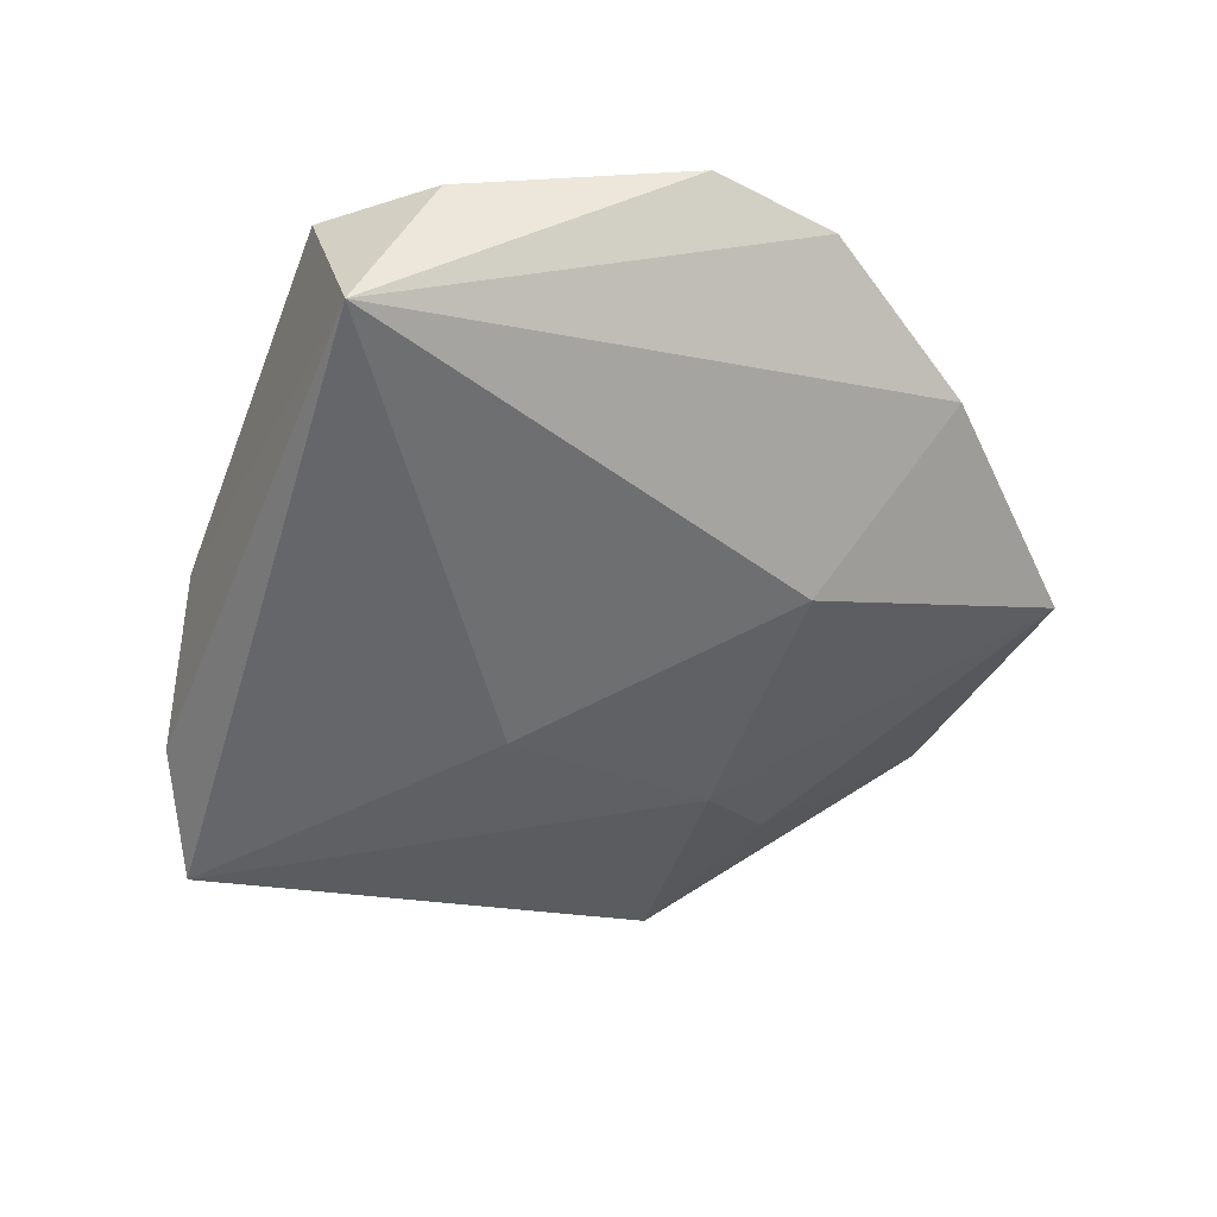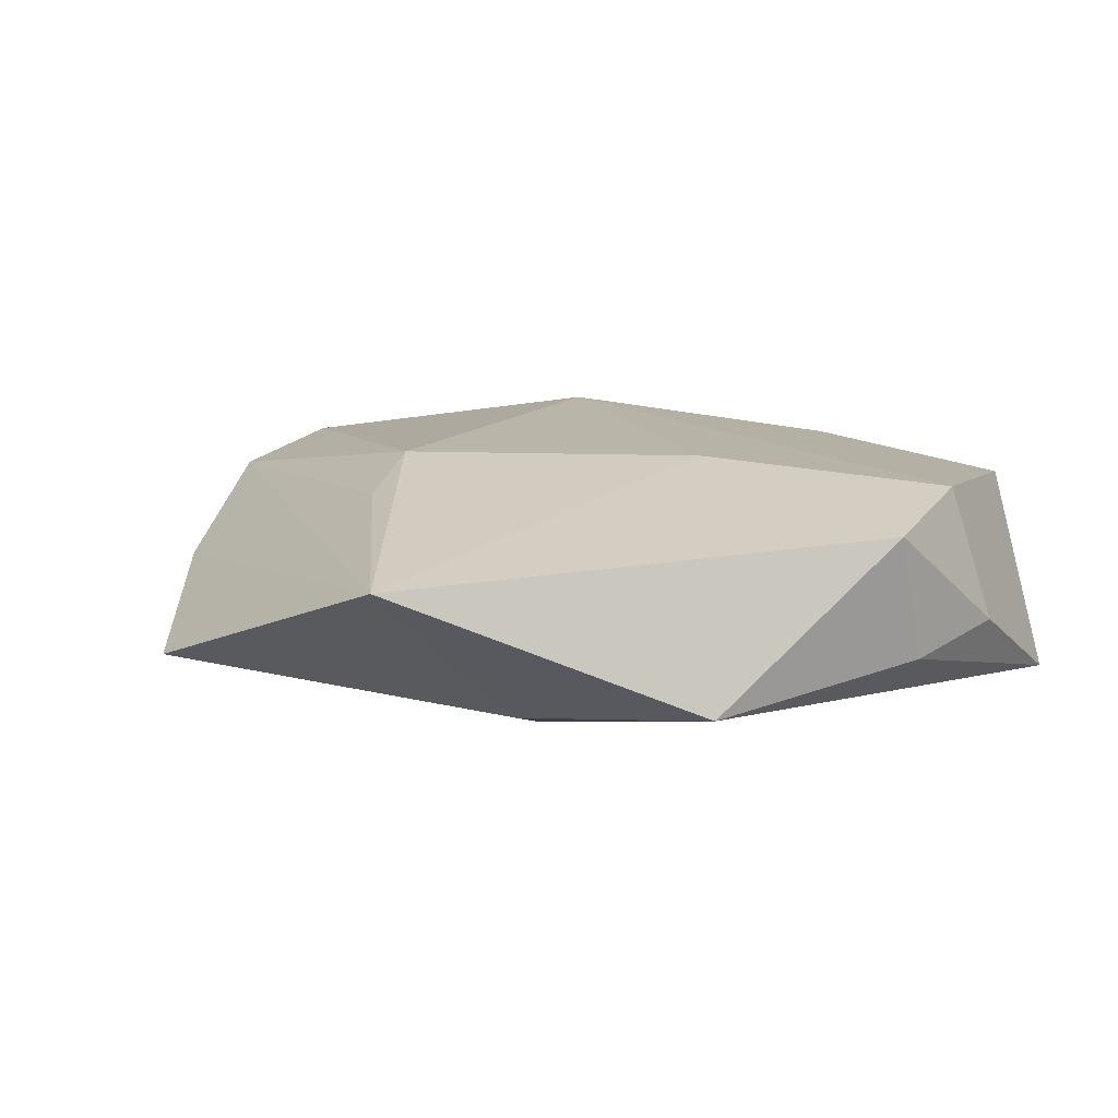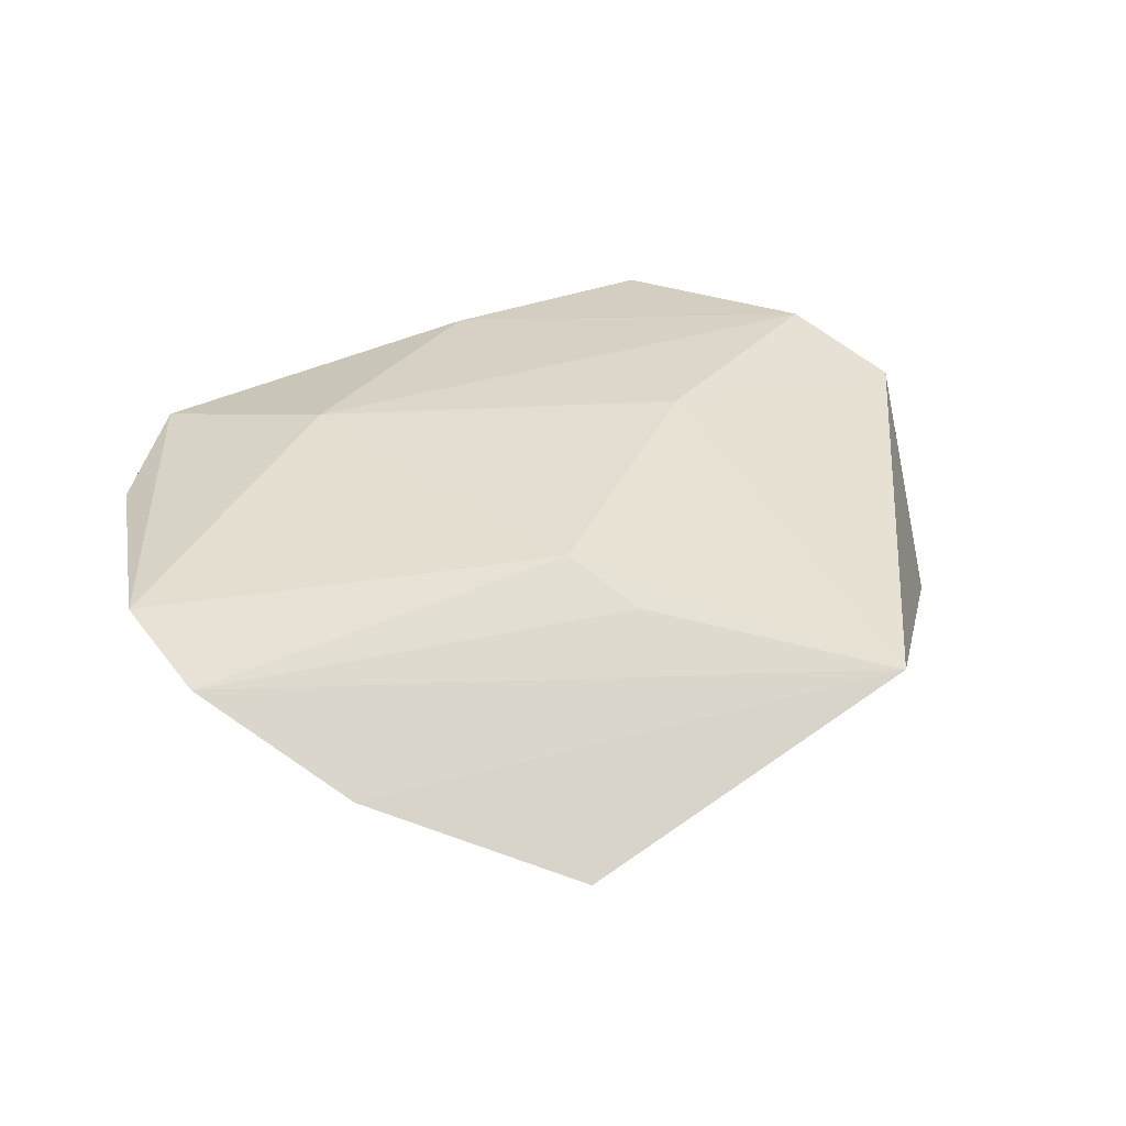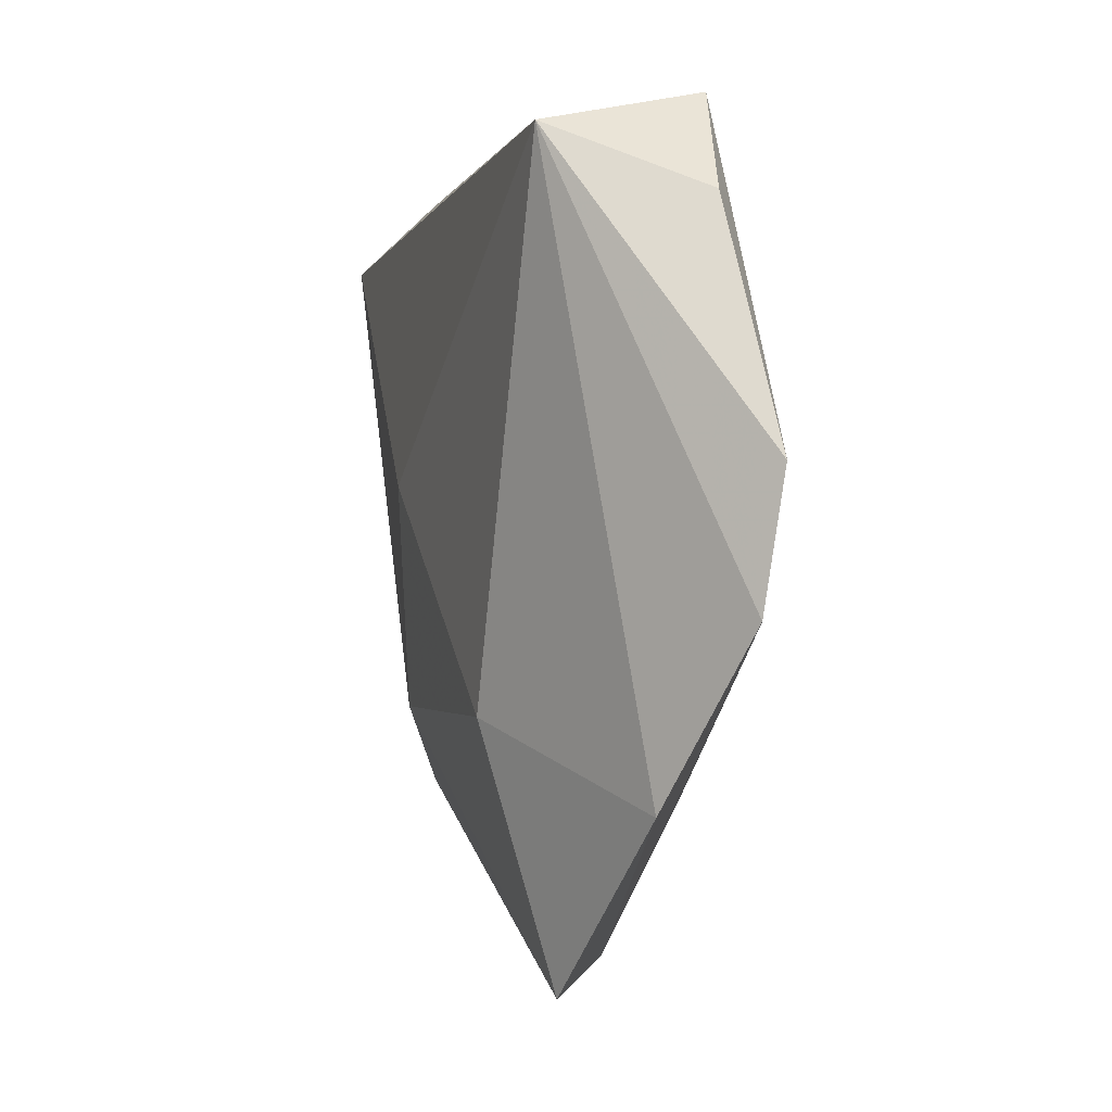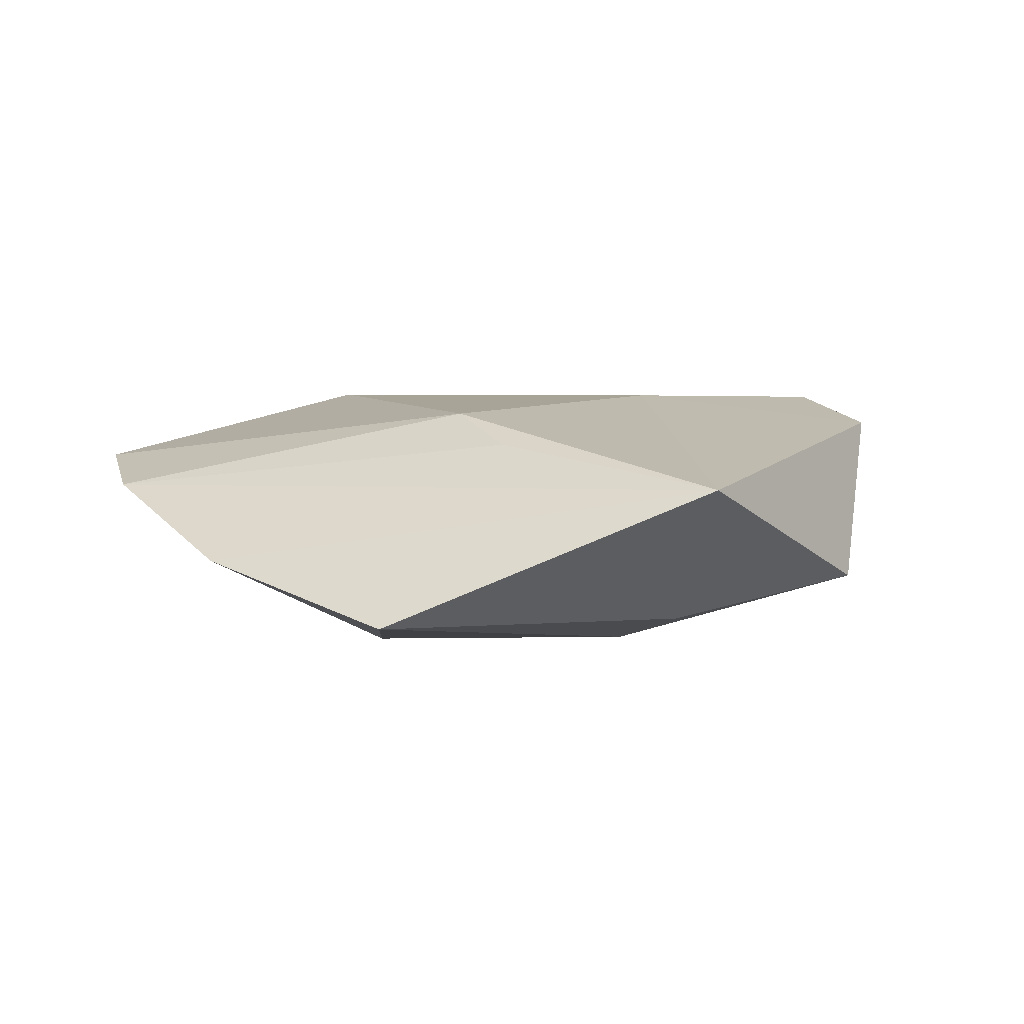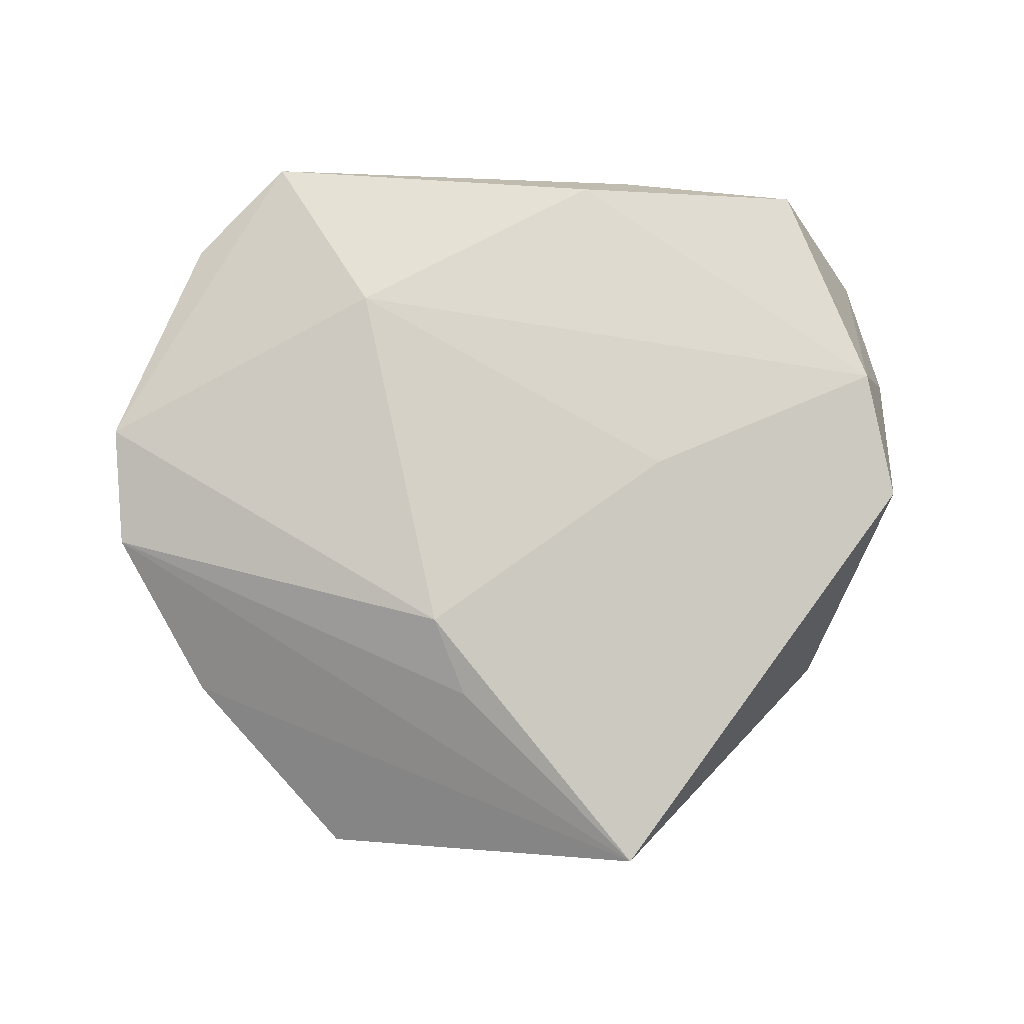
<metadata>
{"format":"obj","ext":"obj","renderer":"f3d","projection":"perspective","resolution":1024,"background":"white","views":[{"elev":-49.7,"azim":-115.9,"up":"+Z"},{"elev":15.1,"azim":37.0,"up":"+Z"},{"elev":35.8,"azim":-36.4,"up":"+Z"},{"elev":5.5,"azim":-104.7,"up":"+Y"},{"elev":7.8,"azim":-15.1,"up":"+Z"},{"elev":79.5,"azim":-4.3,"up":"+Z"}]}
</metadata>
<code>
v -0.04836 0.006852 0.006667
v -0.02623 -0.04209 -0.006534
v -0.01764 0.01928 0.0123
v -0.009503 -0.02752 0.01027
v 0.03324 0.02889 0.008324
v -0.04853 -0.006055 0.00462
v 0.03145 0.02977 -0.005102
v 0.04176 -0.007991 0.009676
v 0.04387 0.007412 -0.001906
v 0.01467 0.03415 0.002854
v 0.04209 -0.004268 -0.003606
v 0.01468 -0.002912 0.01323
v 0.009179 0.03161 0.009368
v -0.01217 -0.0191 0.01299
v 0.04279 0.02261 -0.01099
v 0.03216 -0.0261 -0.006161
v 0.00791 -0.04753 0.007145
v 0.006405 -0.02047 -0.01313
v -0.02091 -0.01738 -0.01252
v 0.03979 0.005695 0.01186
v -0.027 0.03759 0.00663
v 0.01024 -0.02876 -0.009666
v 0.007419 0.001386 -0.01393
v -0.0375 0.02881 0.004401
v -0.03134 0.03461 -0.009761
v -0.04081 -0.0232 -0.001848
f 7 15 25
f 7 5 15
f 16 8 17
f 25 19 26
f 26 19 2
f 26 2 17
f 15 5 20
f 25 1 24
f 24 21 25
f 1 21 24
f 5 7 10
f 10 7 25
f 25 21 10
f 17 2 22
f 22 16 17
f 11 16 15
f 8 16 11
f 6 1 25
f 25 26 6
f 6 26 17
f 15 20 9
f 9 20 8
f 9 11 15
f 8 11 9
f 3 21 1
f 25 15 23
f 23 19 25
f 15 16 18
f 16 22 18
f 18 23 15
f 19 23 18
f 2 19 18
f 18 22 2
f 14 3 1
f 1 6 14
f 21 3 13
f 13 20 5
f 13 3 20
f 5 10 13
f 13 10 21
f 4 6 17
f 17 14 4
f 4 14 6
f 20 3 12
f 3 14 12
f 12 14 17
f 17 8 12
f 8 20 12

</code>
